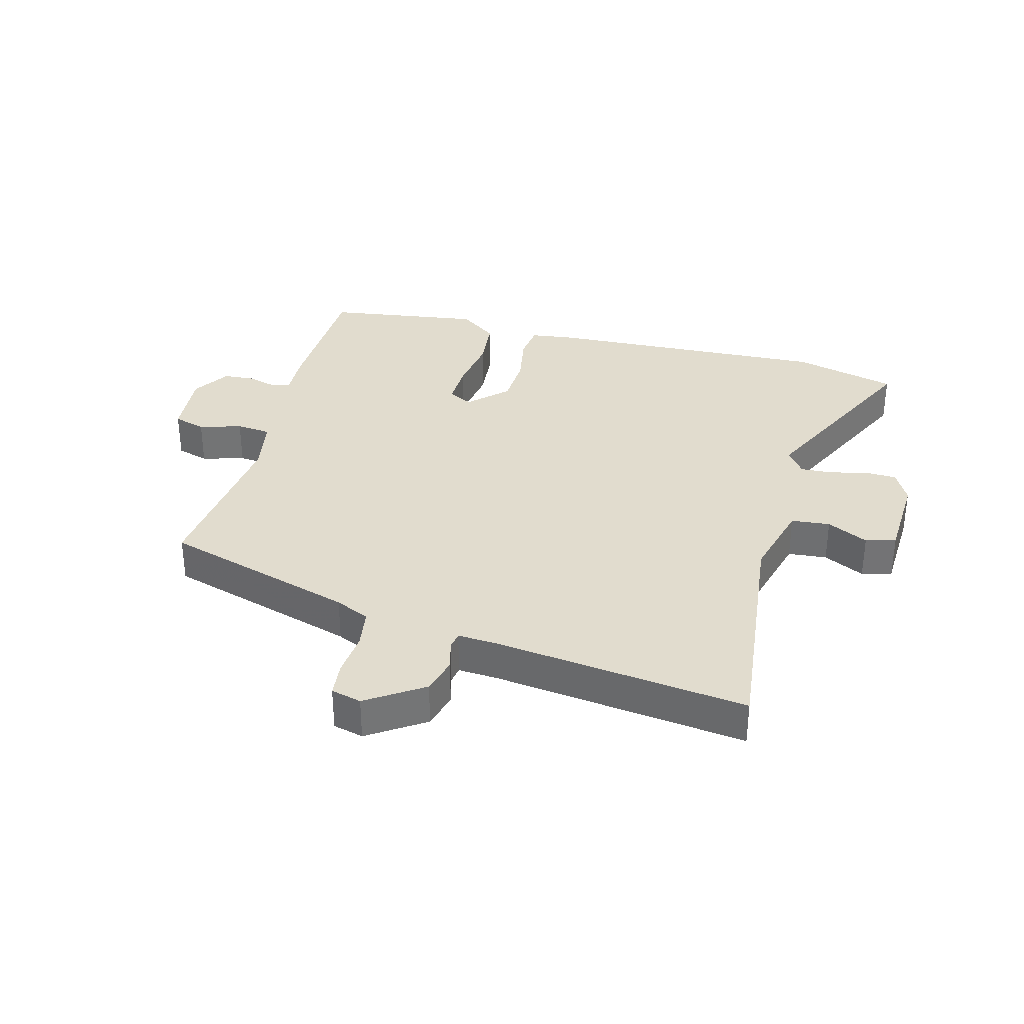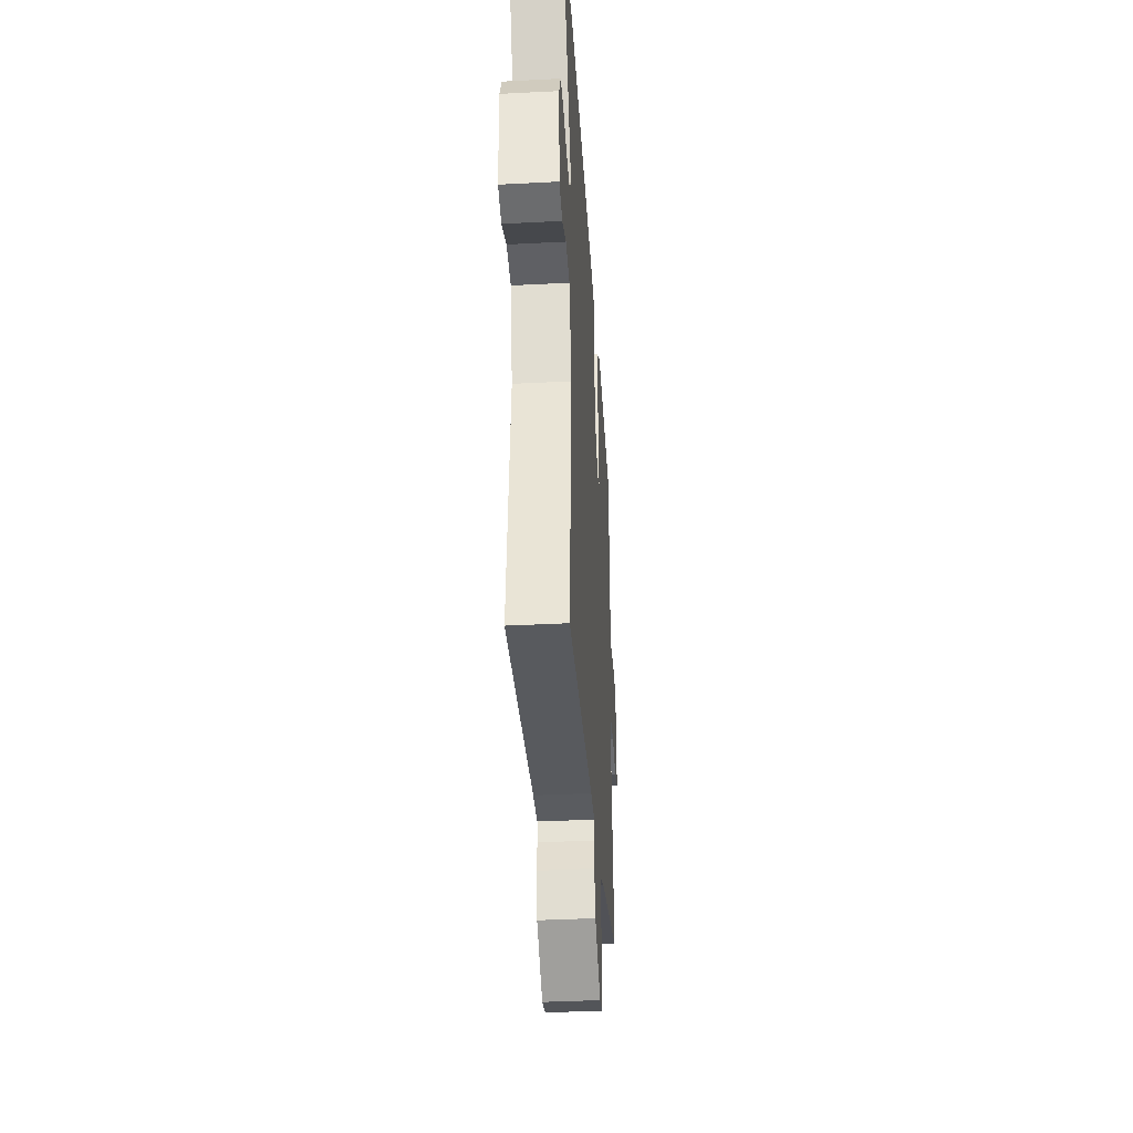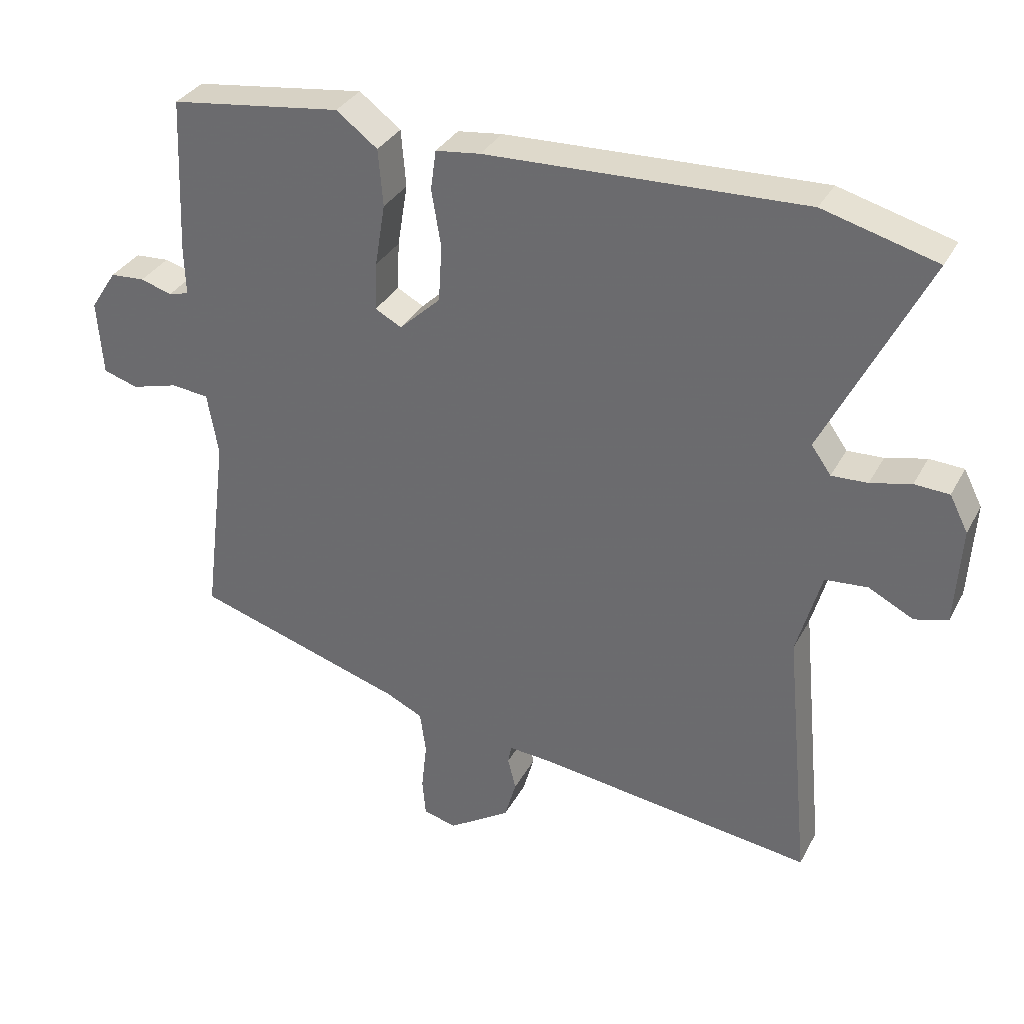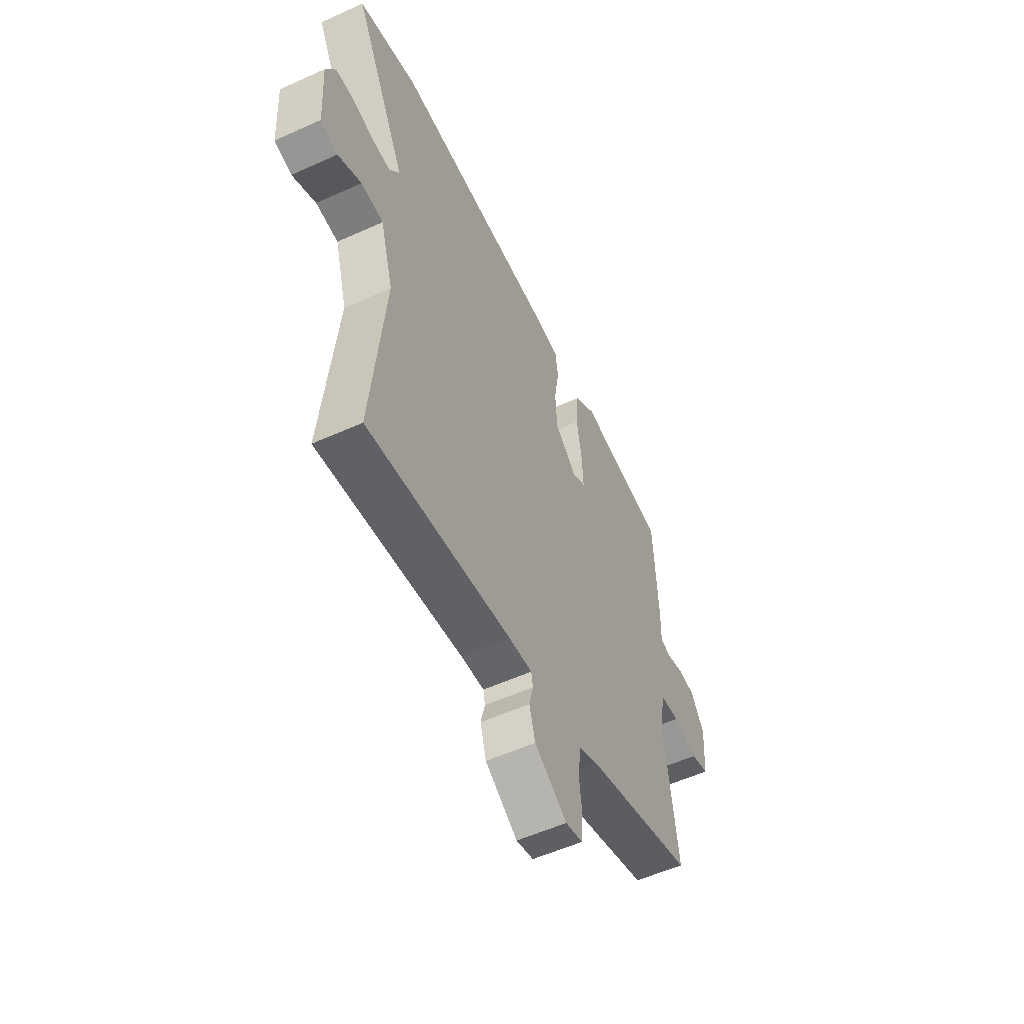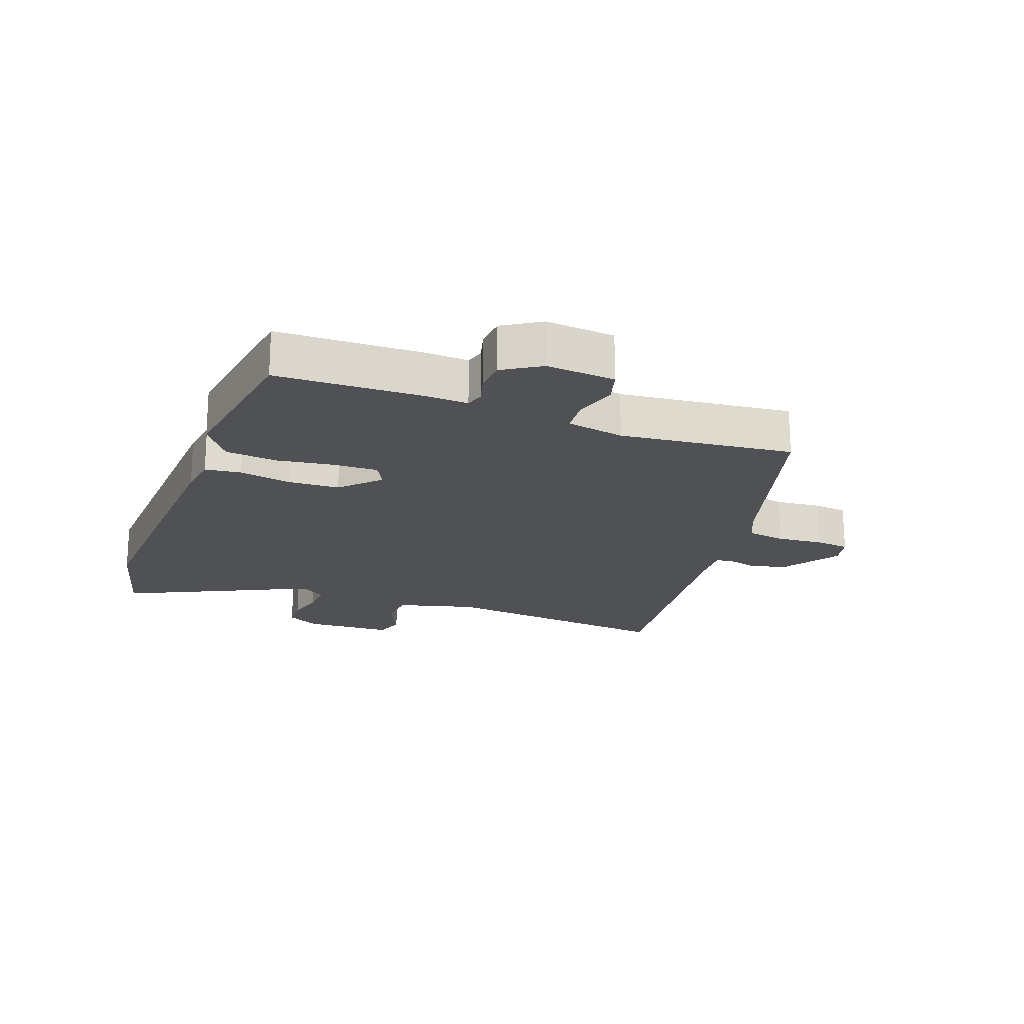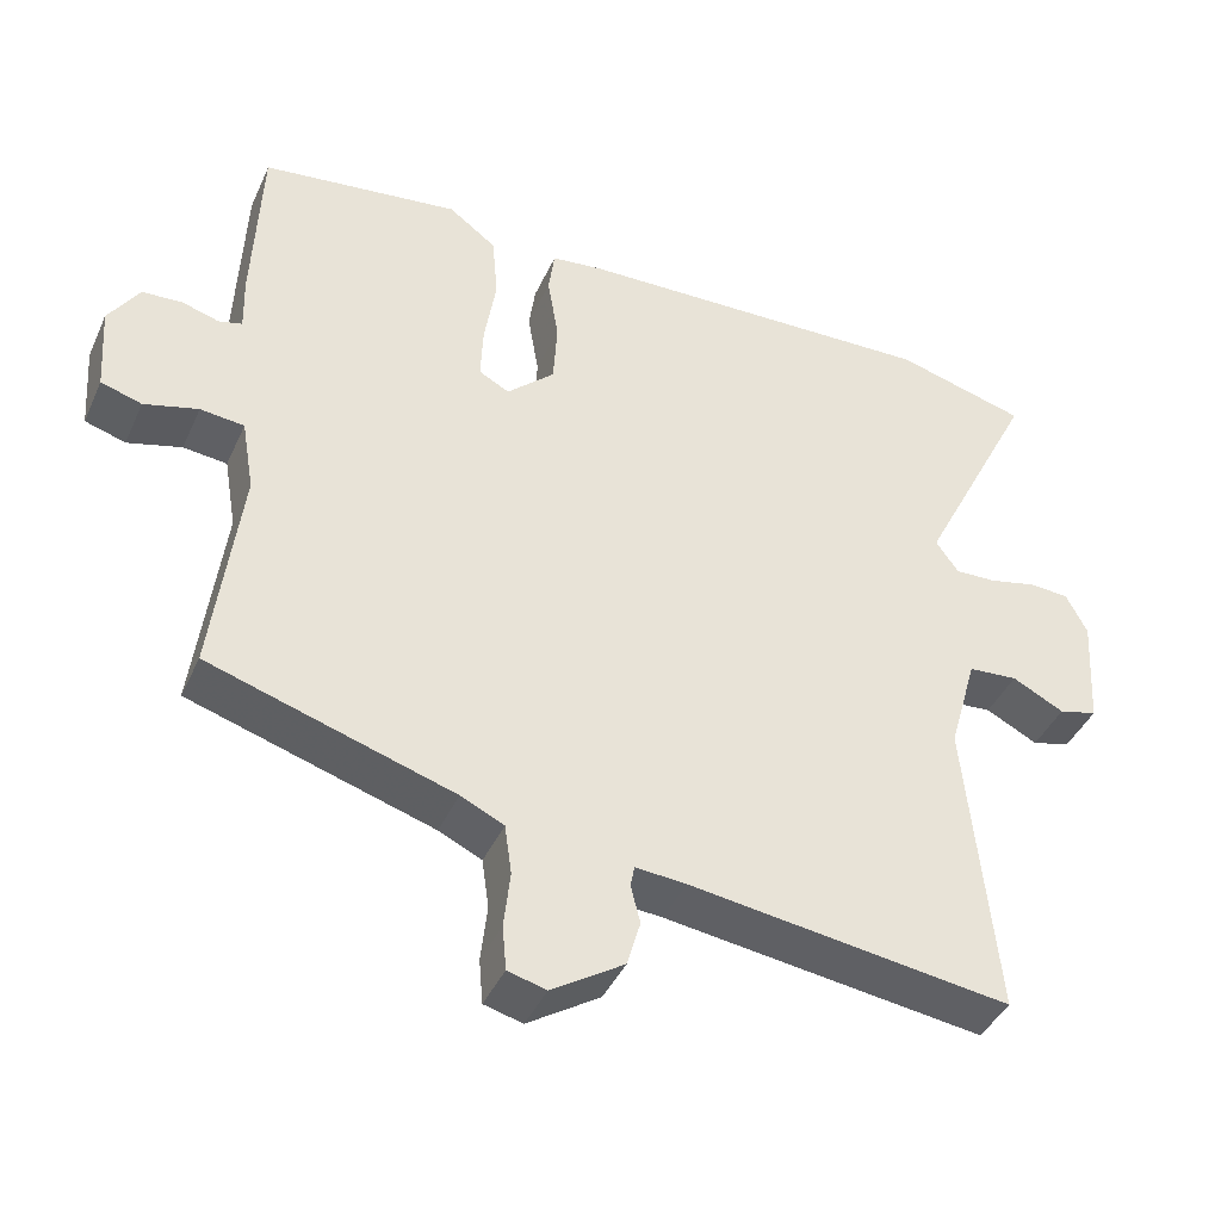
<metadata>
{"format":"obj","ext":"obj","renderer":"f3d","projection":"perspective","resolution":1024,"background":"white","views":[{"elev":34.1,"azim":-166.0,"up":"+Y"},{"elev":-38.8,"azim":-86.3,"up":"+Z"},{"elev":33.0,"azim":-155.6,"up":"+Z"},{"elev":-55.3,"azim":-64.6,"up":"+Z"},{"elev":-20.0,"azim":68.7,"up":"+Y"},{"elev":-41.6,"azim":157.0,"up":"+Z"}]}
</metadata>
<code>
v 0.499 0.07 0.493
v 0.509 0.07 0.262
v 0.507 0.07 0.19
v 0.537 0.07 0.182
v 0.584 0.07 0.196
v 0.635 0.07 0.193
v 0.674 0.07 0.133
v 0.666 0.07 0.022
v 0.614 0.07 0.006
v 0.545 0.07 0.025
v 0.489 0.07 0.019
v 0.473 0.07 -0.074
v 0.508 0.07 -0.353
v 0.197 0.07 -0.45
v 0.142 0.07 -0.476
v 0.133 0.07 -0.539
v 0.141 0.07 -0.612
v 0.136 0.07 -0.668
v 0.087 0.07 -0.681
v -0.005 0.07 -0.622
v -0.022 0.07 -0.563
v -0.01 0.07 -0.515
v -0.015 0.07 -0.488
v -0.08 0.07 -0.493
v -0.489 0.07 -0.549
v -0.452 0.07 -0.163
v -0.488 0.07 -0.037
v -0.551 0.07 -0.032
v -0.617 0.07 -0.066
v -0.666 0.07 -0.053
v -0.675 0.07 0.091
v -0.648 0.07 0.144
v -0.597 0.07 0.147
v -0.537 0.07 0.133
v -0.484 0.07 0.131
v -0.455 0.07 0.172
v -0.605 0.07 0.471
v -0.438 0.07 0.517
v 0.03 0.07 0.502
v 0.096 0.07 0.494
v 0.104 0.07 0.436
v 0.09 0.07 0.352
v 0.095 0.07 0.269
v 0.156 0.07 0.212
v 0.195 0.07 0.233
v 0.192 0.07 0.304
v 0.177 0.07 0.396
v 0.184 0.07 0.48
v 0.245 0.07 0.526
v 0.499 0 0.493
v 0.509 0 0.262
v 0.507 0 0.19
v 0.537 0 0.182
v 0.584 0 0.196
v 0.635 0 0.193
v 0.674 0 0.133
v 0.666 0 0.022
v 0.614 0 0.006
v 0.545 0 0.025
v 0.489 0 0.019
v 0.473 0 -0.074
v 0.508 0 -0.353
v 0.197 0 -0.45
v 0.142 0 -0.476
v 0.133 0 -0.539
v 0.141 0 -0.612
v 0.136 0 -0.668
v 0.087 0 -0.681
v -0.005 0 -0.622
v -0.022 0 -0.563
v -0.01 0 -0.515
v -0.015 0 -0.488
v -0.08 0 -0.493
v -0.489 0 -0.549
v -0.452 0 -0.163
v -0.488 0 -0.037
v -0.551 0 -0.032
v -0.617 0 -0.066
v -0.666 0 -0.053
v -0.675 0 0.091
v -0.648 0 0.144
v -0.597 0 0.147
v -0.537 0 0.133
v -0.484 0 0.131
v -0.455 0 0.172
v -0.605 0 0.471
v -0.438 0 0.517
v 0.03 0 0.502
v 0.096 0 0.494
v 0.104 0 0.436
v 0.09 0 0.352
v 0.095 0 0.269
v 0.156 0 0.212
v 0.195 0 0.233
v 0.192 0 0.304
v 0.177 0 0.396
v 0.184 0 0.48
v 0.245 0 0.526
f 1 2 3
f 49 1 3
f 48 49 3
f 47 48 3
f 46 47 3
f 45 46 3
f 44 45 3 4
f 40 41 42
f 39 40 42
f 38 39 42
f 37 38 42
f 36 37 42
f 35 36 42 43
f 32 33 34
f 31 32 34
f 30 31 34
f 29 30 34
f 28 29 34
f 27 28 34 35
f 35 43 44
f 27 35 44
f 26 27 44
f 20 21 22
f 19 20 22
f 18 19 22
f 17 18 22
f 16 17 22
f 15 16 22 23
f 14 15 23
f 14 23 24
f 13 14 24
f 12 13 24
f 8 9 10
f 7 8 10
f 6 7 10
f 5 6 10
f 4 5 10
f 4 10 11
f 44 4 11
f 25 26 44
f 24 25 44
f 12 24 44
f 11 12 44
f 52 51 50
f 52 50 98
f 52 98 97
f 52 97 96
f 52 96 95
f 52 95 94
f 53 52 94 93
f 91 90 89
f 91 89 88
f 91 88 87
f 91 87 86
f 91 86 85
f 92 91 85 84
f 83 82 81
f 83 81 80
f 83 80 79
f 83 79 78
f 83 78 77
f 84 83 77 76
f 93 92 84
f 93 84 76
f 93 76 75
f 71 70 69
f 71 69 68
f 71 68 67
f 71 67 66
f 71 66 65
f 72 71 65 64
f 72 64 63
f 73 72 63
f 73 63 62
f 73 62 61
f 59 58 57
f 59 57 56
f 59 56 55
f 59 55 54
f 59 54 53
f 60 59 53
f 60 53 93
f 93 75 74
f 93 74 73
f 93 73 61
f 93 61 60
f 1 50 51 2
f 2 51 52 3
f 3 52 53 4
f 4 53 54 5
f 5 54 55 6
f 6 55 56 7
f 7 56 57 8
f 8 57 58 9
f 9 58 59 10
f 10 59 60 11
f 11 60 61 12
f 12 61 62 13
f 13 62 63 14
f 14 63 64 15
f 15 64 65 16
f 16 65 66 17
f 17 66 67 18
f 18 67 68 19
f 19 68 69 20
f 20 69 70 21
f 21 70 71 22
f 22 71 72 23
f 23 72 73 24
f 24 73 74 25
f 25 74 75 26
f 26 75 76 27
f 27 76 77 28
f 28 77 78 29
f 29 78 79 30
f 30 79 80 31
f 31 80 81 32
f 32 81 82 33
f 33 82 83 34
f 34 83 84 35
f 35 84 85 36
f 36 85 86 37
f 37 86 87 38
f 38 87 88 39
f 39 88 89 40
f 40 89 90 41
f 41 90 91 42
f 42 91 92 43
f 43 92 93 44
f 44 93 94 45
f 45 94 95 46
f 46 95 96 47
f 47 96 97 48
f 48 97 98 49
f 49 98 50 1

</code>
